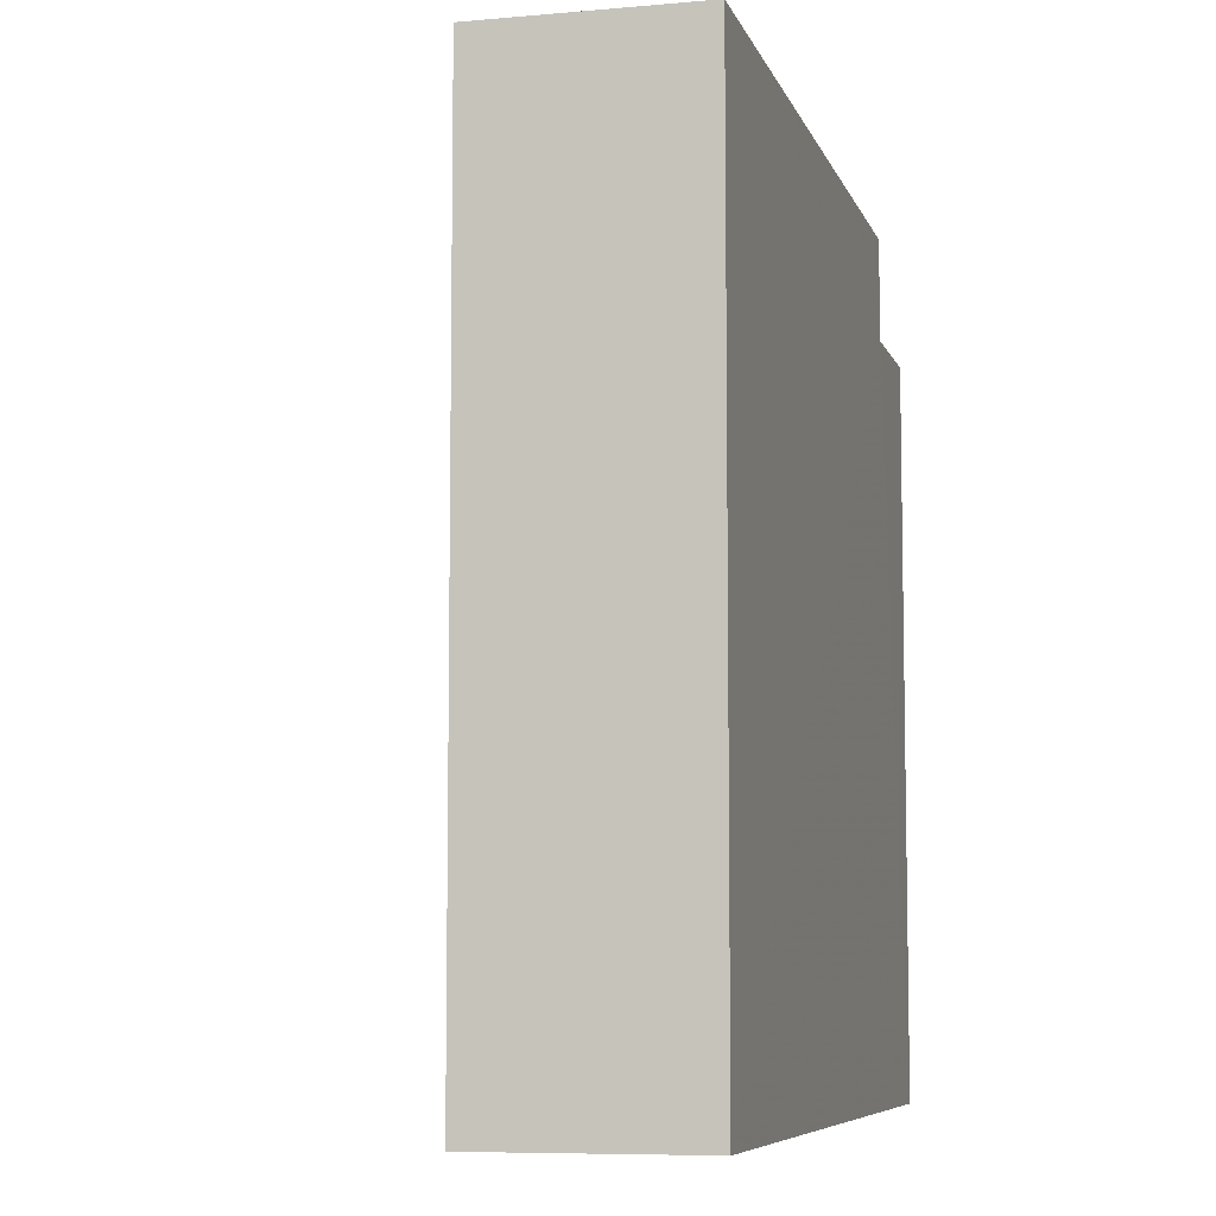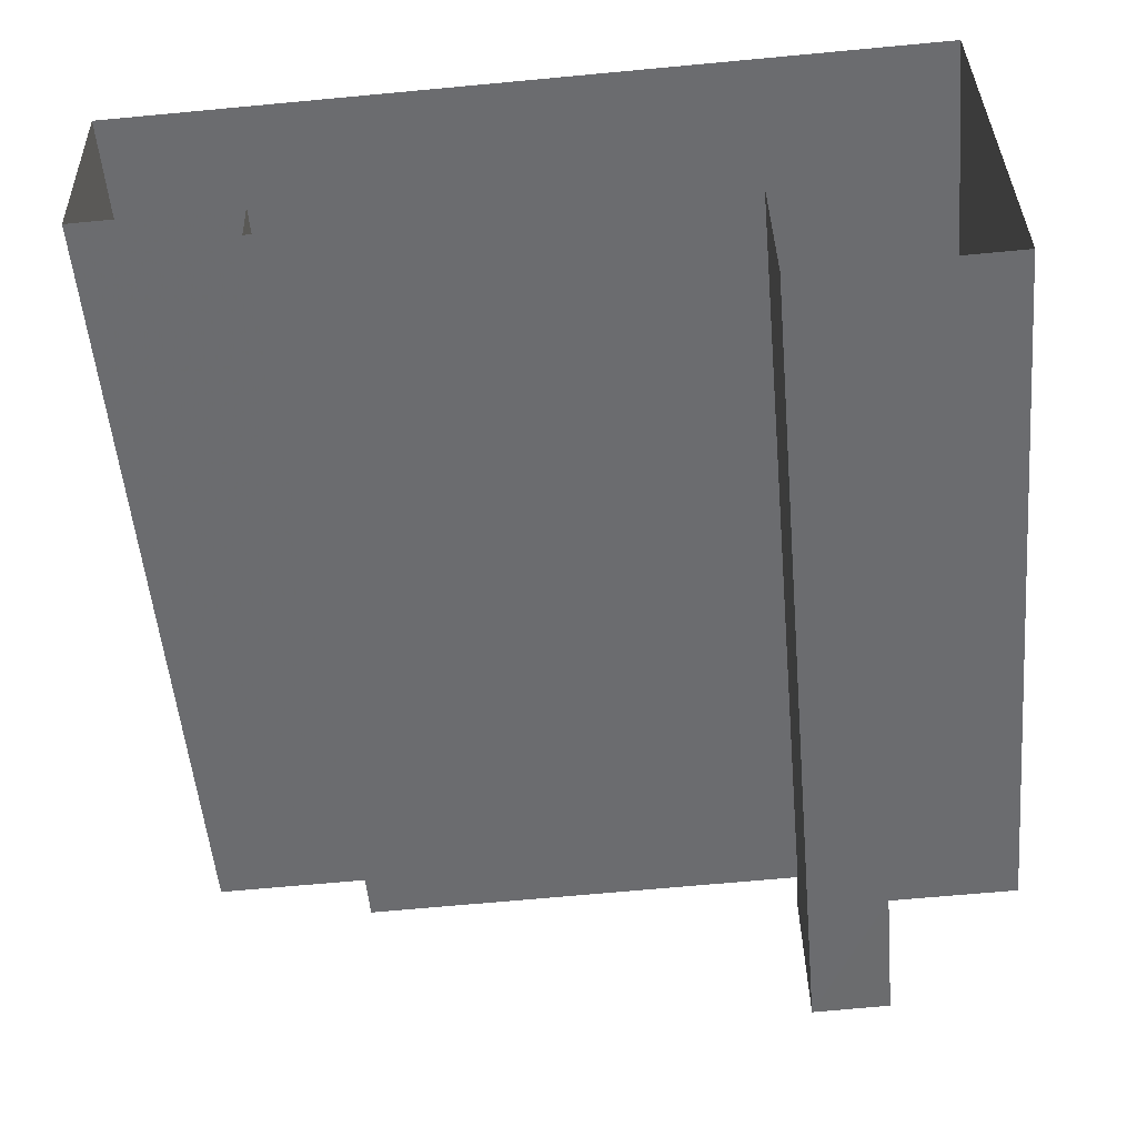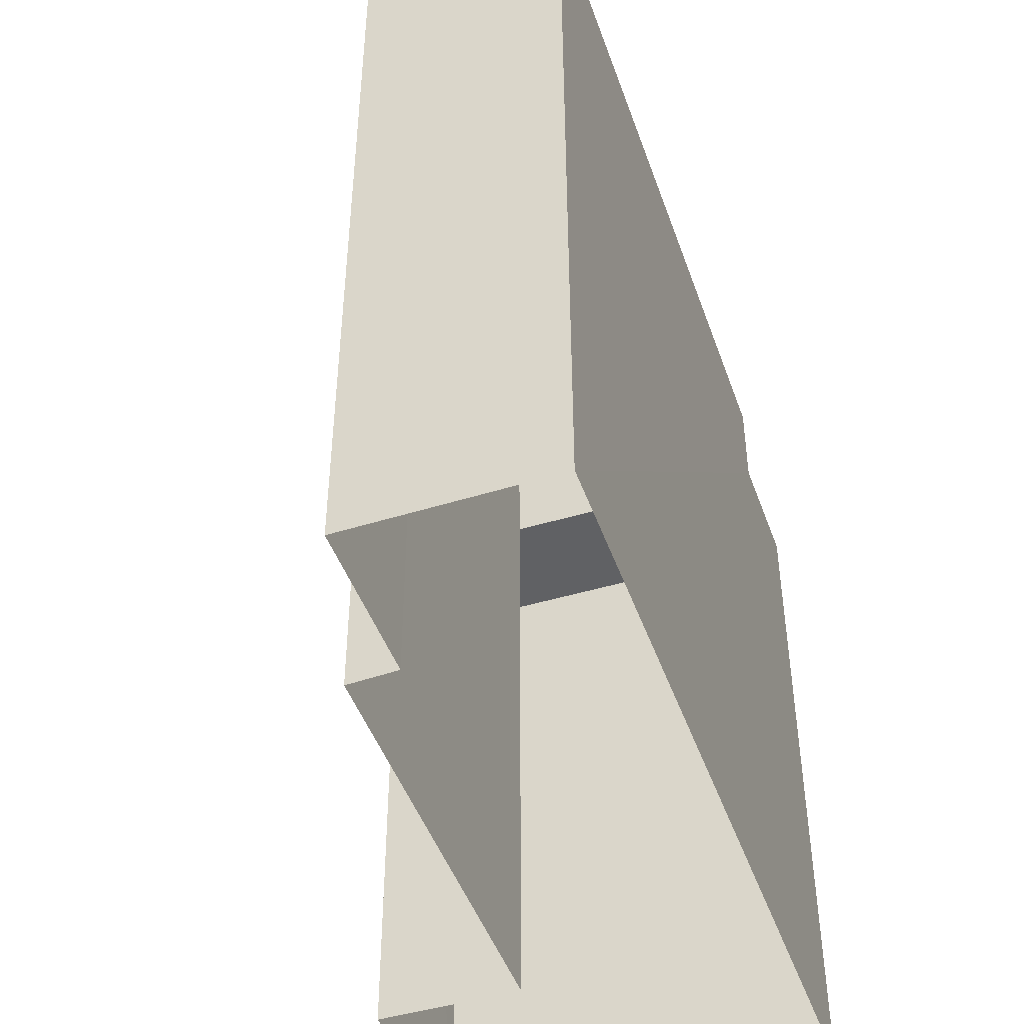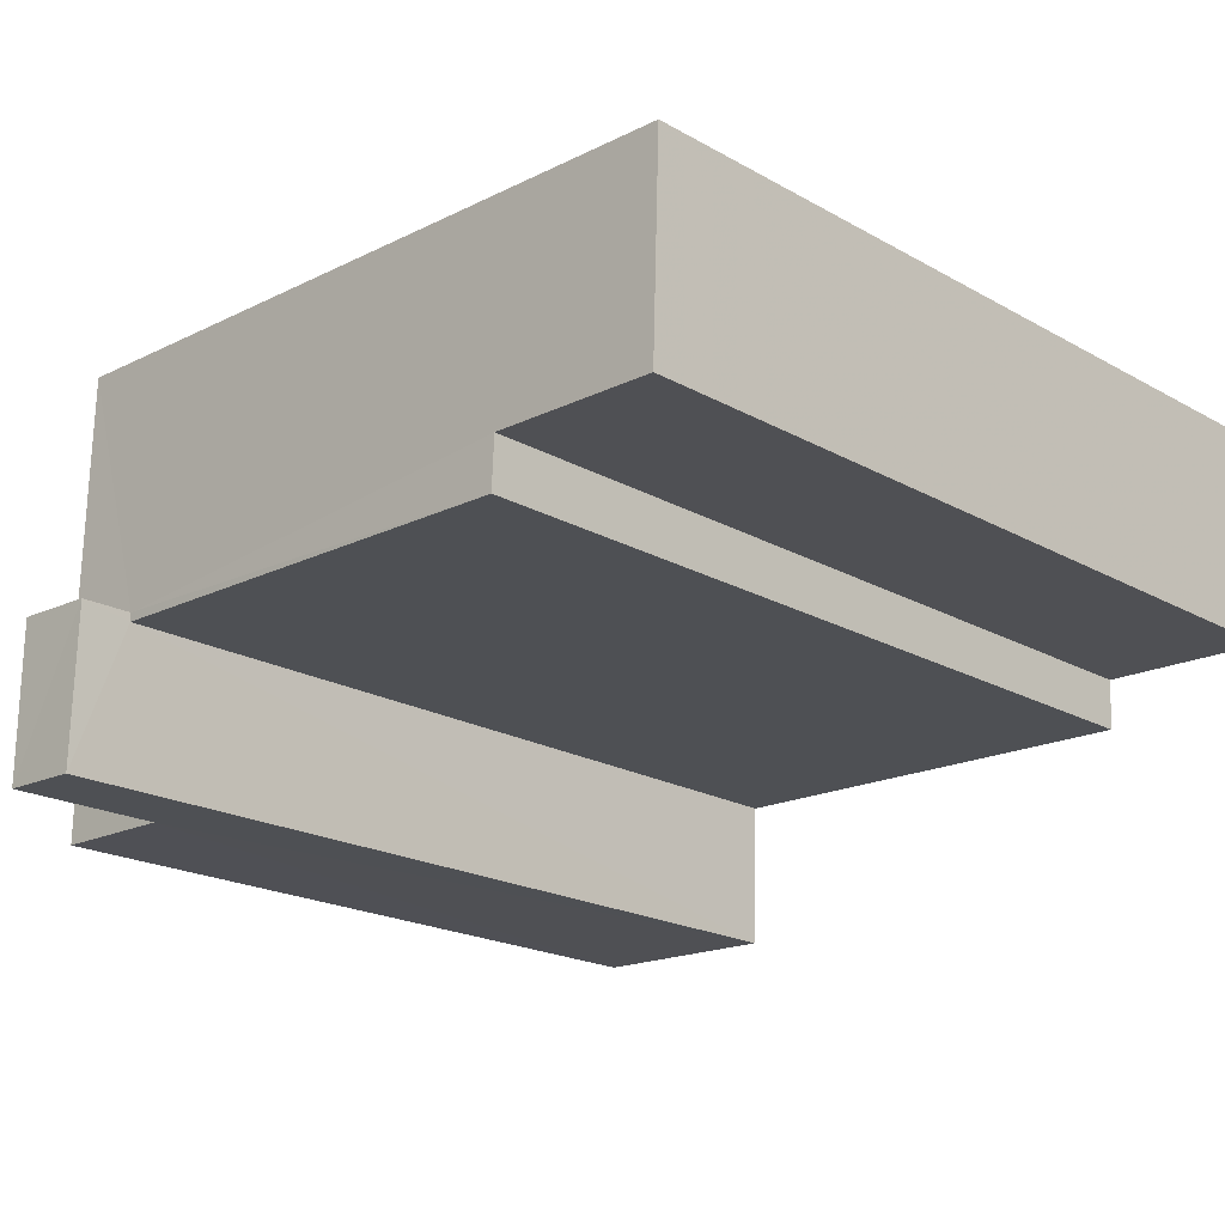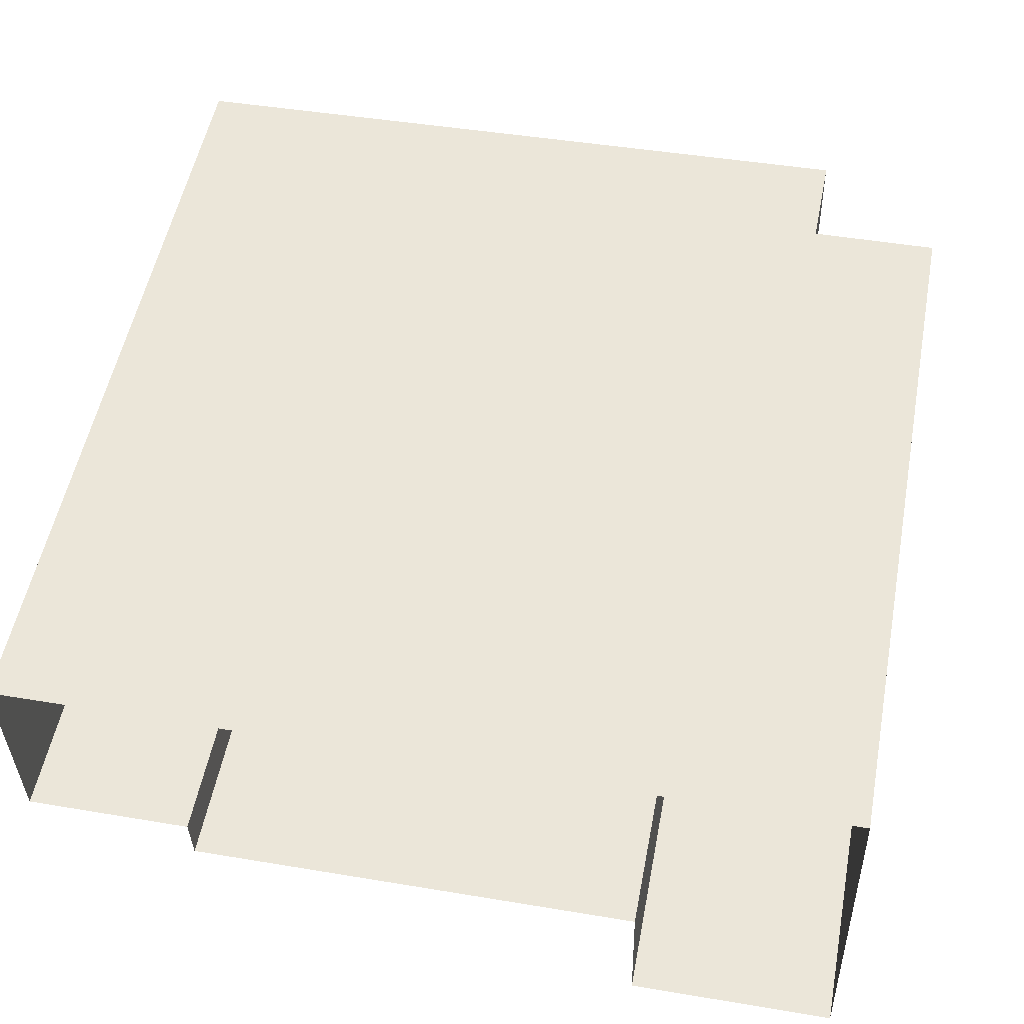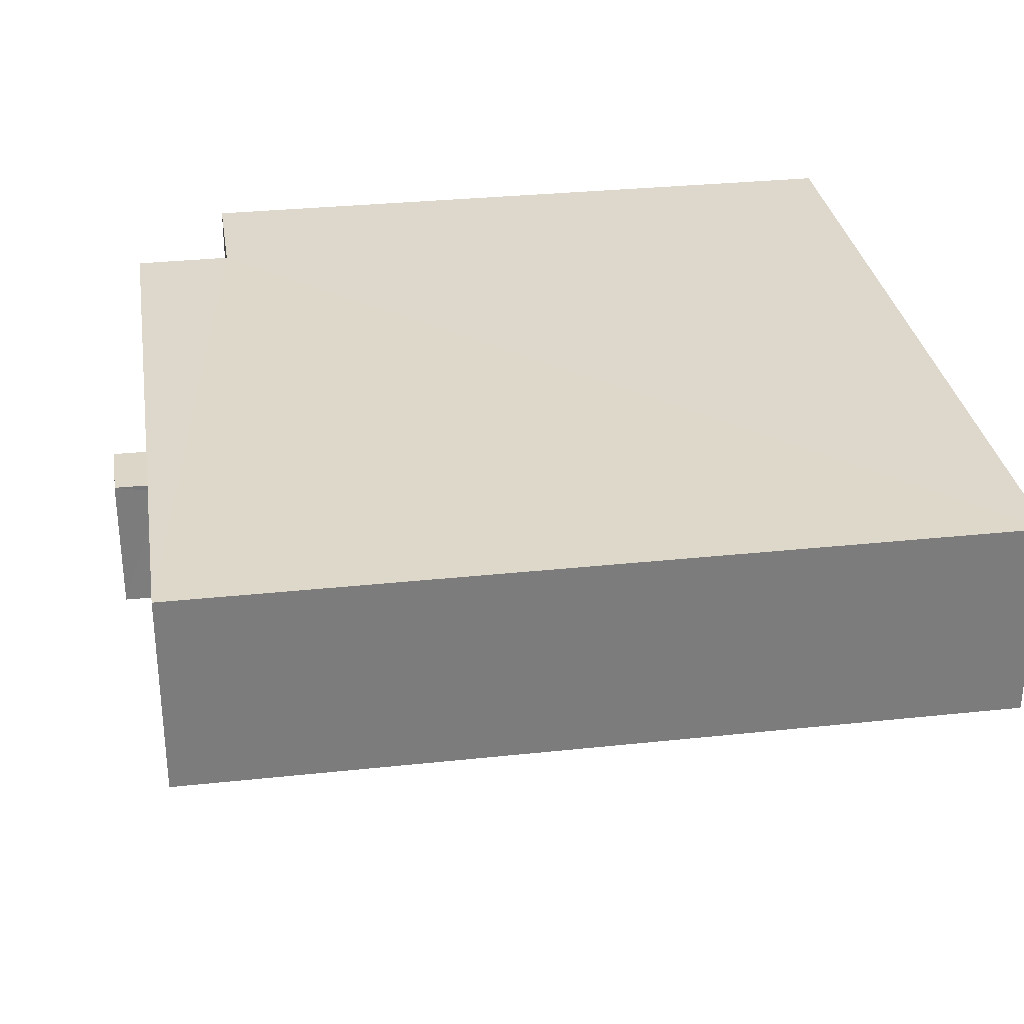
<metadata>
{"format":"obj","ext":"obj","renderer":"f3d","projection":"perspective","resolution":1024,"background":"white","views":[{"elev":-7.3,"azim":103.0,"up":"+Z"},{"elev":-53.4,"azim":-174.9,"up":"+Y"},{"elev":-46.5,"azim":107.6,"up":"+Z"},{"elev":-20.0,"azim":44.0,"up":"+Y"},{"elev":53.2,"azim":-169.2,"up":"+Y"},{"elev":30.1,"azim":81.1,"up":"+Y"}]}
</metadata>
<code>
v -3.726e+05 -1.042e+05 28.84
v -3.726e+05 -1.042e+05 28.84
v -3.726e+05 -1.042e+05 28.84
v -3.726e+05 -1.042e+05 28.84
v -3.726e+05 -1.042e+05 28.84
v -3.726e+05 -1.042e+05 28.84
v -3.726e+05 -1.042e+05 28.84
v -3.726e+05 -1.042e+05 28.84
v -3.726e+05 -1.042e+05 44.11
v -3.726e+05 -1.042e+05 44.11
v -3.726e+05 -1.042e+05 44.11
v -3.726e+05 -1.042e+05 44.11
v -3.726e+05 -1.042e+05 41.5
v -3.726e+05 -1.042e+05 41.5
v -3.726e+05 -1.042e+05 41.5
v -3.726e+05 -1.042e+05 41.5
v -3.726e+05 -1.042e+05 43.23
v -3.726e+05 -1.042e+05 43.23
v -3.726e+05 -1.042e+05 43.23
v -3.726e+05 -1.042e+05 43.23
v -3.726e+05 -1.042e+05 43.23
v -3.726e+05 -1.042e+05 43.23
v -3.726e+05 -1.042e+05 43.23
v -3.726e+05 -1.042e+05 43.23
f 1 2 3
f 3 2 4
f 4 5 6
f 5 7 6
f 2 8 5
f 2 5 4
f 9 10 11
f 9 12 10
f 13 14 15
f 13 16 14
f 17 18 19
f 20 21 19
f 22 21 20
f 19 18 23
f 20 23 24
f 20 19 23
f 21 8 2
f 19 21 2
f 14 4 6
f 15 14 6
f 18 1 3
f 18 17 1
f 23 18 16
f 18 3 16
f 16 4 14
f 16 3 4
f 15 6 13
f 9 13 12
f 12 13 7
f 13 6 7
f 17 2 1
f 17 19 2
f 20 11 10
f 20 24 11
f 5 8 21
f 22 5 21
f 23 16 24
f 11 24 9
f 9 24 13
f 24 16 13
f 7 22 12
f 12 22 10
f 7 5 22
f 10 22 20

</code>
